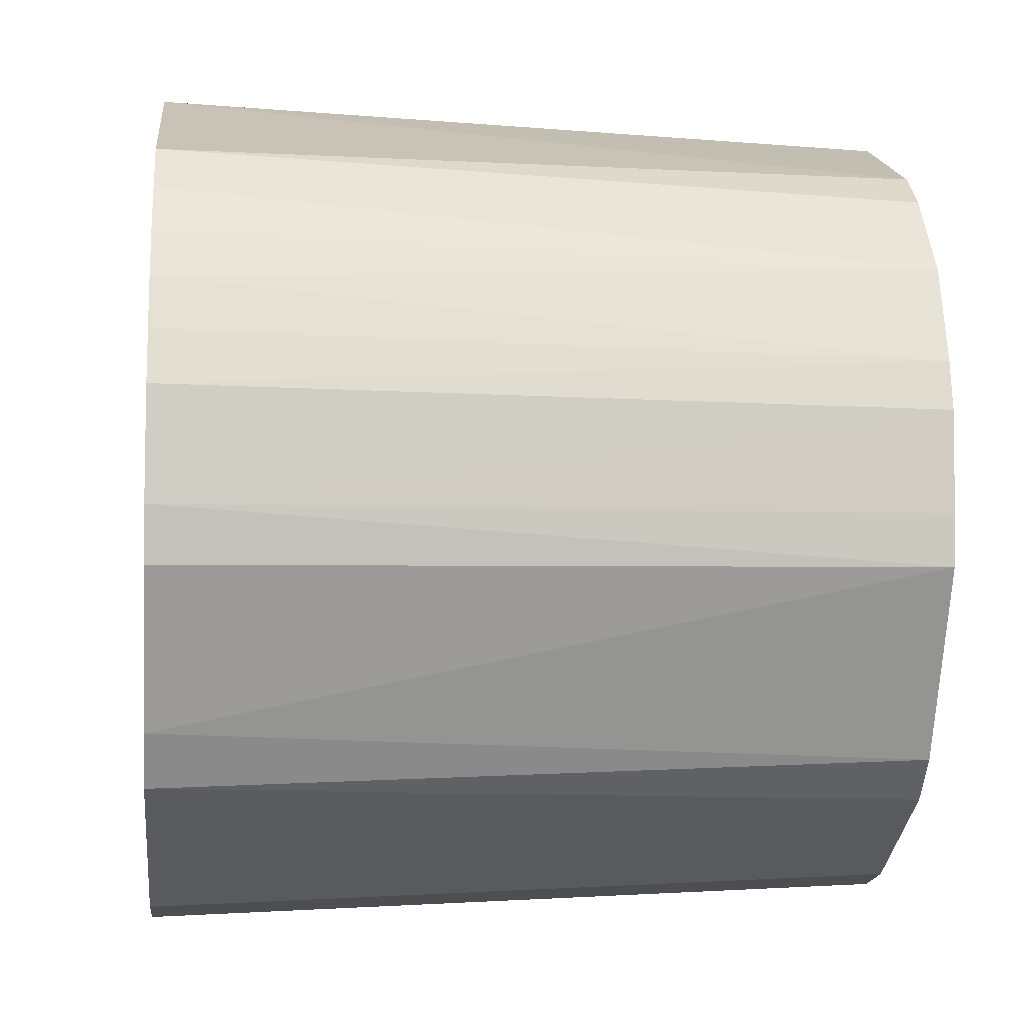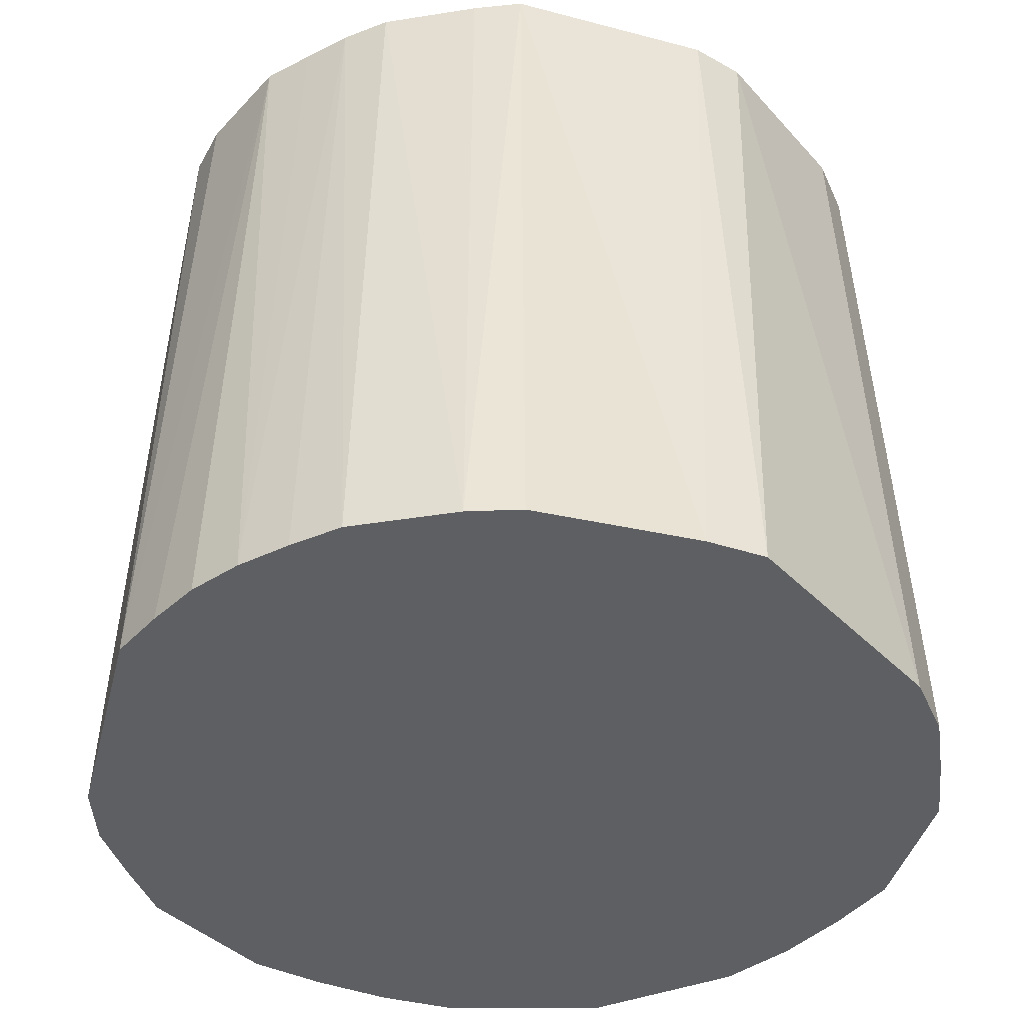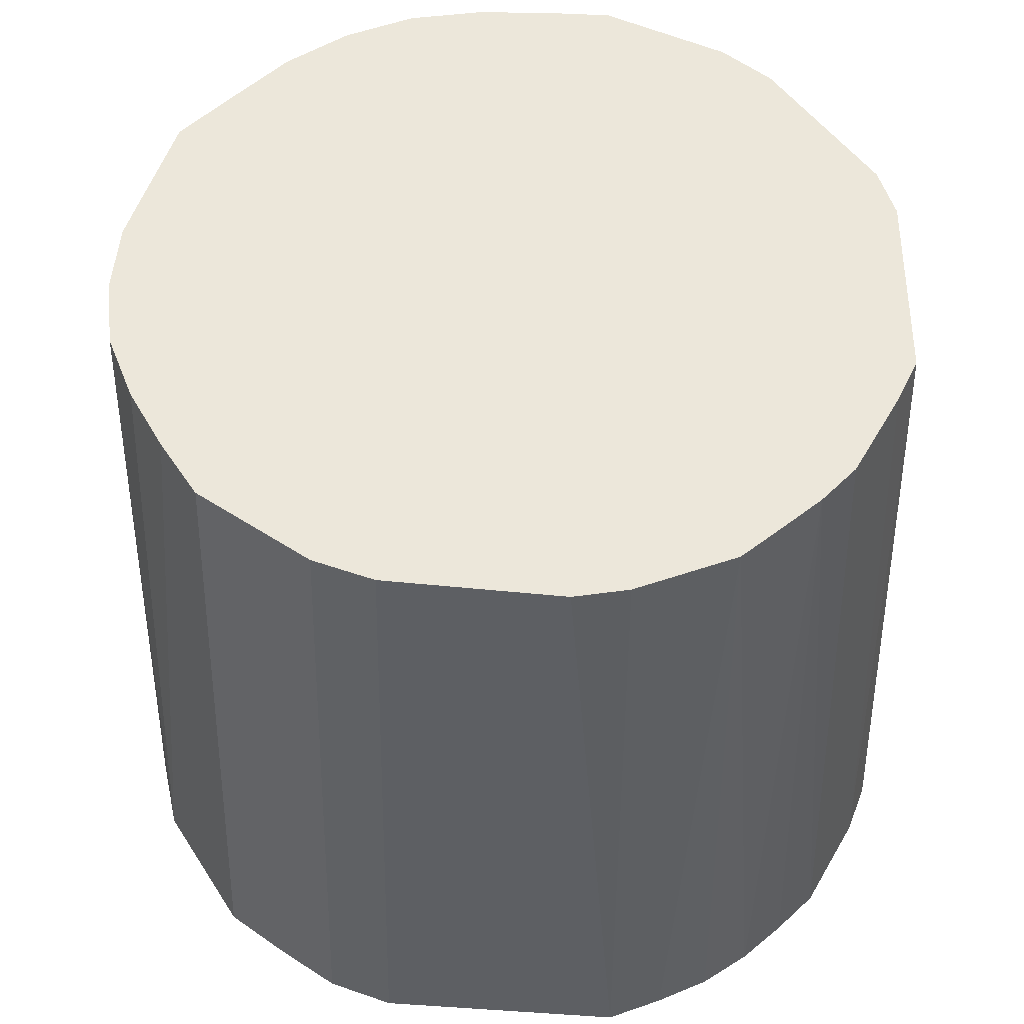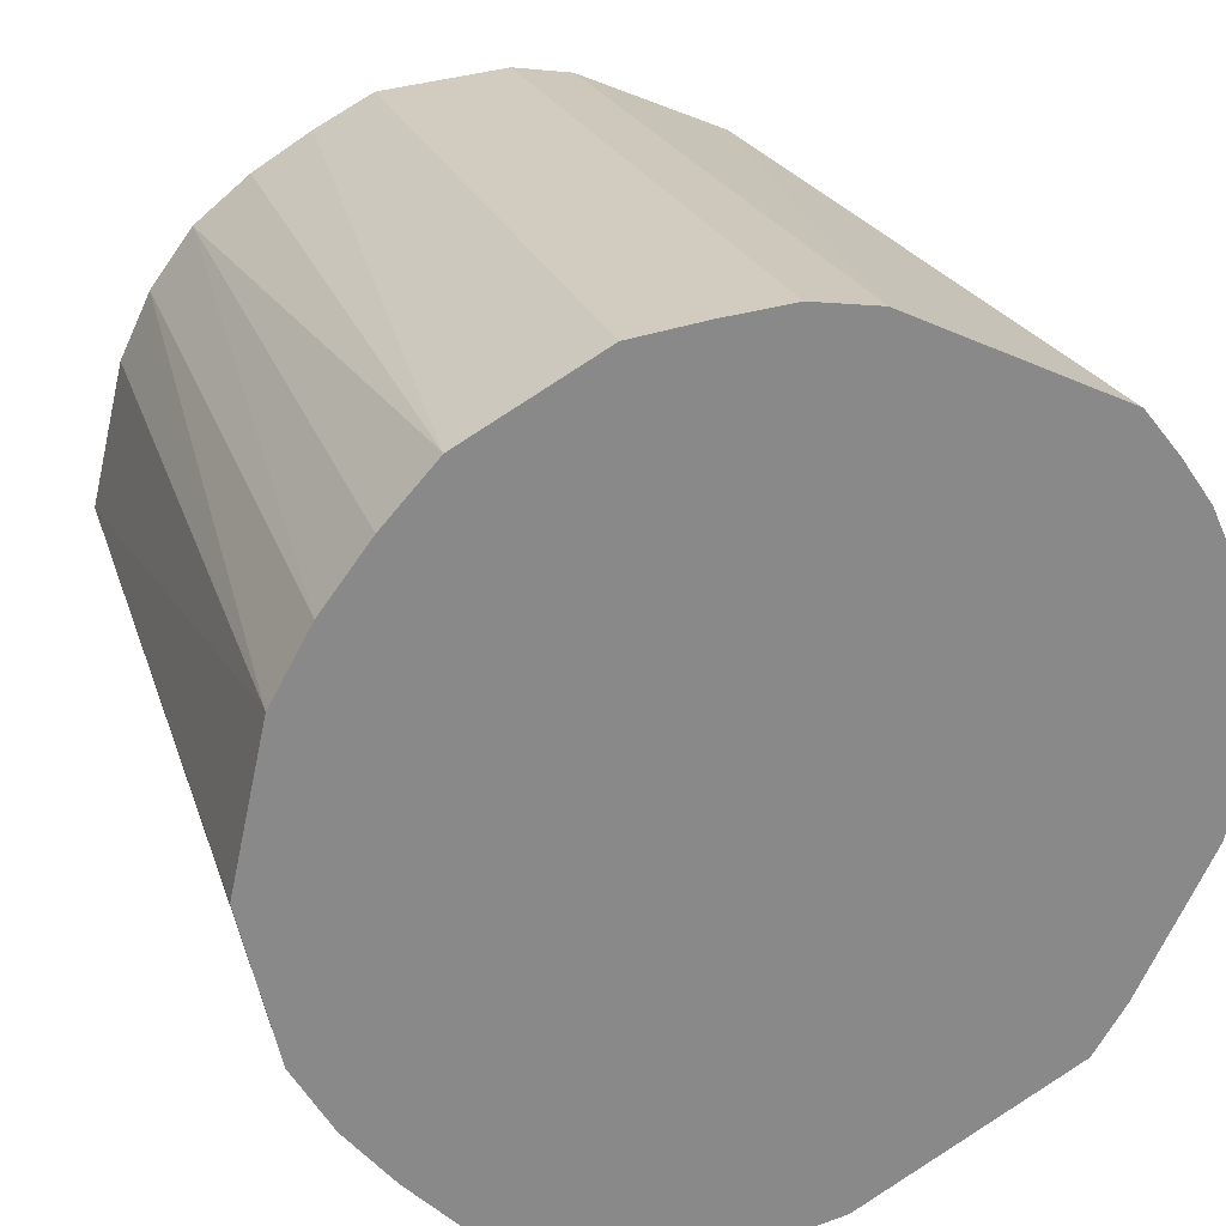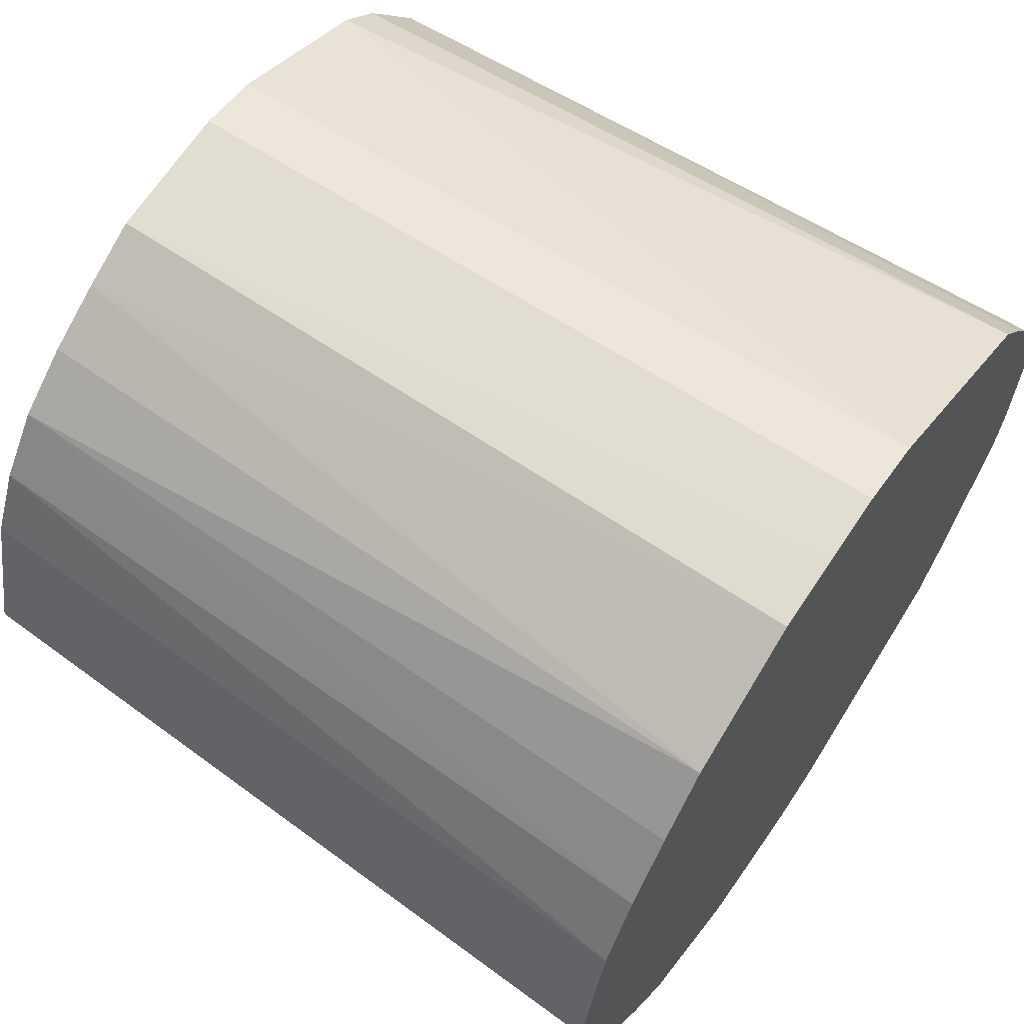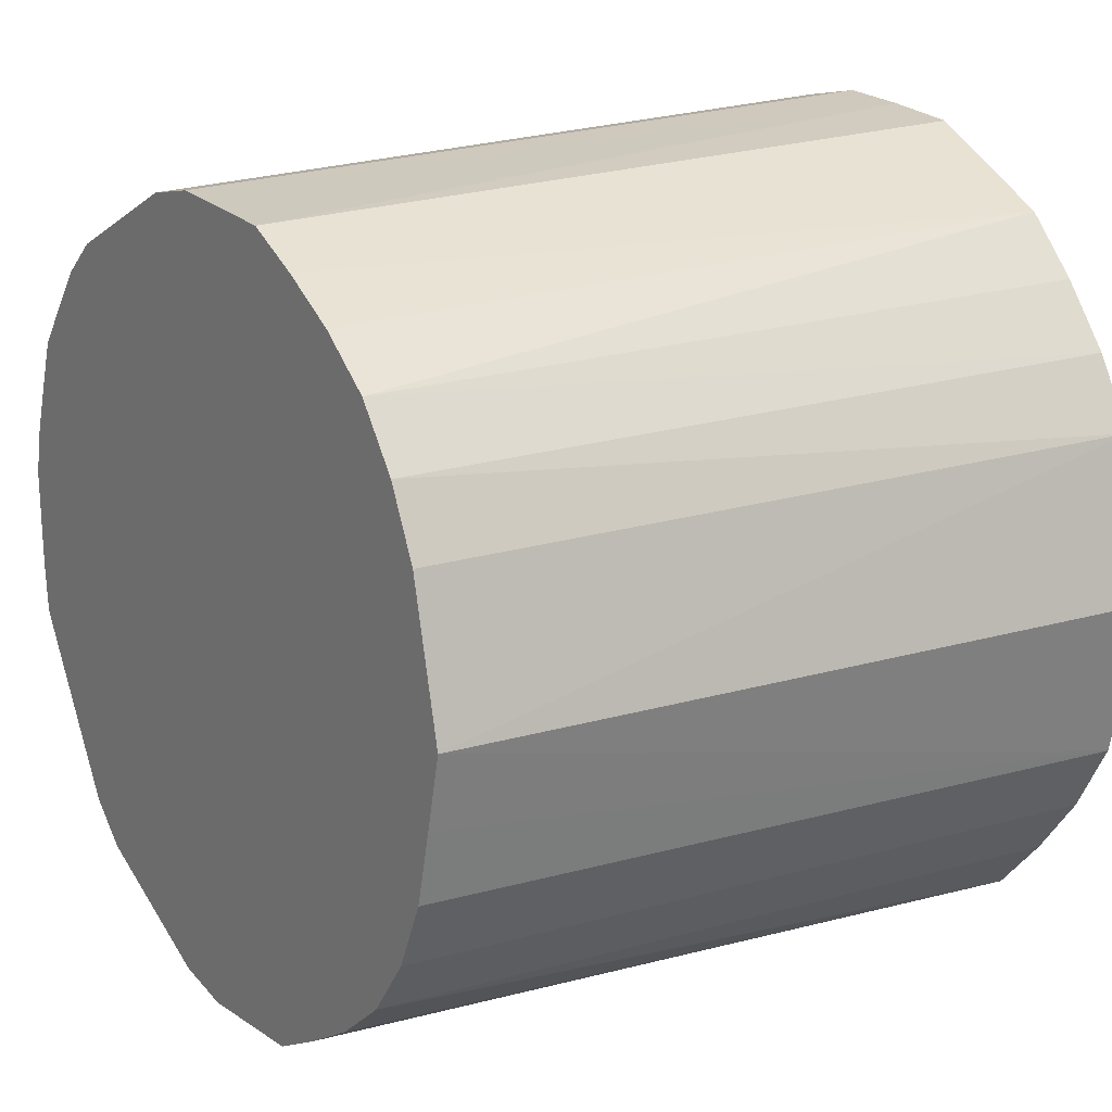
<metadata>
{"format":"obj","ext":"obj","renderer":"f3d","projection":"perspective","resolution":1024,"background":"white","views":[{"elev":-7.4,"azim":-96.0,"up":"+Y"},{"elev":-41.1,"azim":-77.3,"up":"+Z"},{"elev":51.5,"azim":-149.2,"up":"+Z"},{"elev":26.4,"azim":161.2,"up":"+Y"},{"elev":64.2,"azim":124.2,"up":"+Y"},{"elev":17.3,"azim":56.8,"up":"+Y"}]}
</metadata>
<code>
v 0.0379 8.618e-05 -0.02549
v 0.03506 0.01274 -0.02549
v 0.03186 0.01829 -0.02549
v 0.028 0.02325 -0.02549
v 0.02377 0.02774 -0.02549
v 0.01306 0.03332 -0.02549
v 0.007134 0.03398 -0.02549
v 0.001556 0.03439 -0.02549
v -0.003877 0.03341 -0.02549
v -0.02161 0.02449 -0.02549
v -0.02457 0.02078 -0.02549
v -0.02719 0.01702 -0.02549
v -0.0291 0.01294 -0.02549
v -0.03043 0.008713 -0.02549
v -0.03151 0.004463 -0.02549
v -0.03128 -0.004253 -0.02549
v -0.03051 -0.008568 -0.02549
v -0.02848 -0.01245 -0.02549
v -0.02433 -0.02036 -0.02549
v -0.02163 -0.02435 -0.02549
v -0.003877 -0.03343 -0.02549
v 0.001583 -0.03439 -0.02549
v 0.007188 -0.03397 -0.02549
v 0.01313 -0.03328 -0.02549
v 0.02388 -0.02768 -0.02549
v 0.02808 -0.02313 -0.02549
v 0.03195 -0.01817 -0.02549
v 0.03509 -0.01258 -0.02549
v 0.03649 -0.006307 -0.02549
v 0.03526 8.618e-05 0.03471
v 0.03242 0.01188 0.03471
v 0.02981 0.01725 0.03471
v 0.02624 0.02197 0.03471
v 0.02162 0.02558 0.03471
v 0.01673 0.02845 0.03471
v 0.01183 0.03092 0.03471
v 0.001143 0.03178 0.03471
v -0.003877 0.03089 0.03471
v -0.0166 0.02505 0.03471
v -0.01999 0.02227 0.03471
v -0.02531 0.01566 0.03471
v -0.0267 0.01171 0.03471
v -0.02799 0.007922 0.03471
v -0.02885 0.004041 0.03471
v -0.02872 8.618e-05 0.03471
v -0.0286 -0.00383 0.03471
v -0.02821 -0.007821 0.03471
v -0.02211 -0.01815 0.03471
v -0.01988 -0.02194 0.03471
v -0.01663 -0.02495 0.03471
v -0.003877 -0.03087 0.03471
v 0.001167 -0.03176 0.03471
v 0.006337 -0.03135 0.03471
v 0.01191 -0.03091 0.03471
v 0.01681 -0.02838 0.03471
v 0.02173 -0.02553 0.03471
v 0.02634 -0.02187 0.03471
v 0.02992 -0.01714 0.03471
v 0.03244 -0.01172 0.03471
v 0.03386 -0.005891 0.03471
f 13 4 22
f 2 30 1
f 21 20 22
f 14 22 15
f 14 13 22
f 1 27 3
f 3 2 1
f 25 24 26
f 55 24 25
f 15 22 16
f 22 17 16
f 16 44 15
f 22 20 19
f 19 20 49
f 23 26 24
f 1 30 29
f 30 28 29
f 29 27 1
f 29 28 27
f 25 26 57
f 57 26 27
f 52 21 22
f 22 23 52
f 18 17 22
f 22 19 18
f 47 18 19
f 47 16 17
f 17 18 47
f 33 3 4
f 10 9 4
f 10 41 40
f 56 55 25
f 25 57 56
f 49 20 50
f 20 21 50
f 24 55 54
f 54 23 24
f 48 19 49
f 48 47 19
f 16 47 46
f 2 3 32
f 3 33 32
f 8 38 37
f 9 38 8
f 4 9 8
f 34 33 5
f 5 33 4
f 15 44 43
f 43 14 15
f 13 14 43
f 11 10 4
f 41 10 11
f 9 10 39
f 39 38 9
f 39 10 40
f 60 28 30
f 60 59 28
f 27 28 58
f 28 59 58
f 58 57 27
f 21 52 51
f 51 50 21
f 53 52 23
f 23 54 53
f 44 16 45
f 16 46 45
f 30 2 31
f 2 32 31
f 37 36 7
f 7 8 37
f 4 8 7
f 34 5 35
f 42 41 13
f 13 43 42
f 4 13 12
f 12 11 4
f 13 41 12
f 41 11 12
f 6 7 36
f 36 35 6
f 6 35 5
f 6 5 4
f 4 7 6
f 4 3 23
f 22 4 23
f 23 3 27
f 27 26 23
f 42 39 40
f 52 53 42
f 42 54 55
f 55 56 42
f 44 45 42
f 42 36 37
f 37 38 42
f 49 50 42
f 42 48 49
f 42 33 34
f 40 41 42
f 42 43 44
f 42 56 57
f 42 60 30
f 57 58 42
f 42 51 52
f 47 48 42
f 42 46 47
f 42 32 33
f 30 31 42
f 34 35 42
f 38 39 42
f 59 60 42
f 42 58 59
f 50 51 42
f 42 53 54
f 42 45 46
f 42 31 32
f 42 35 36

</code>
